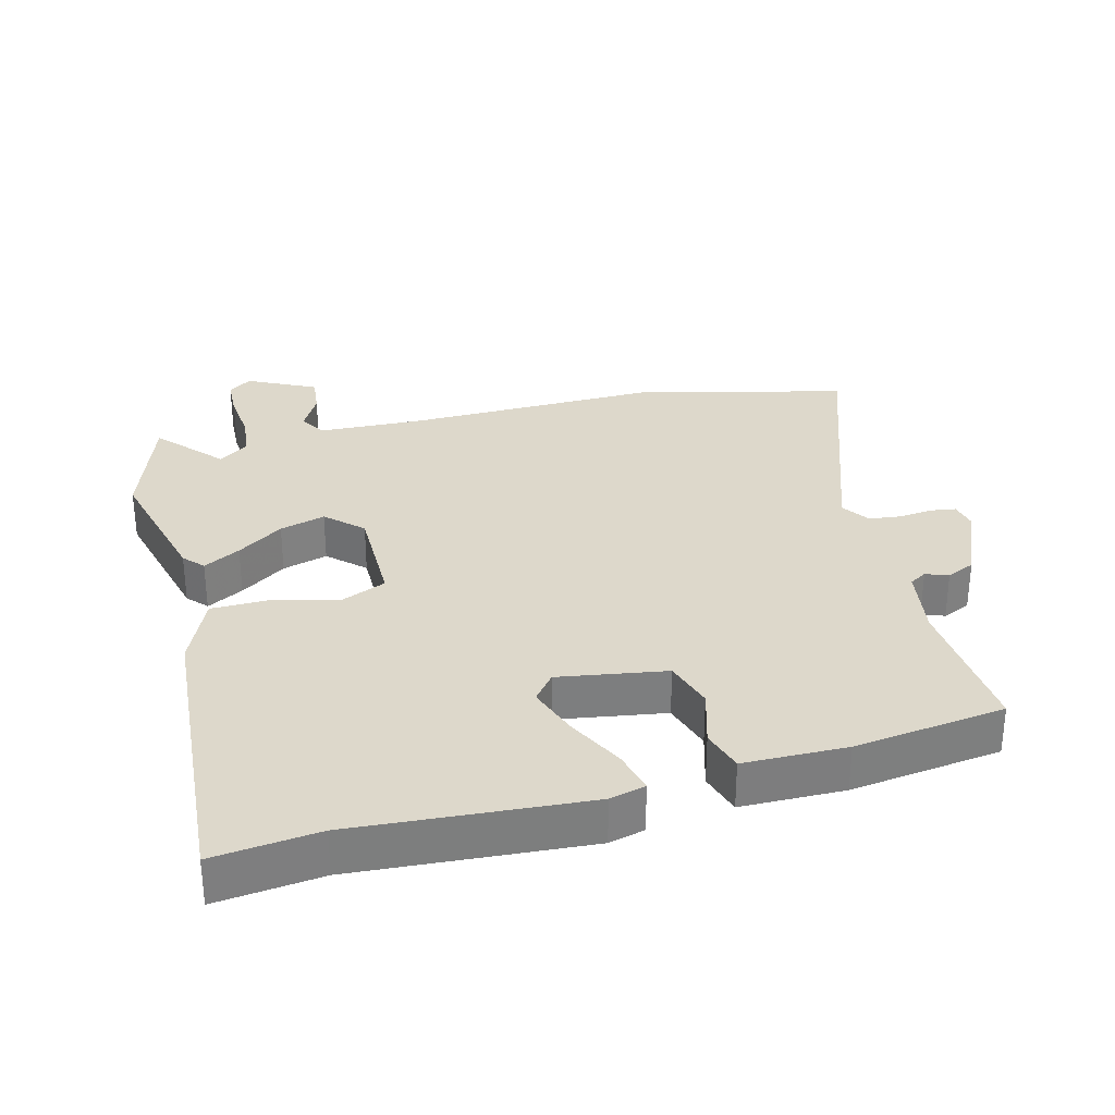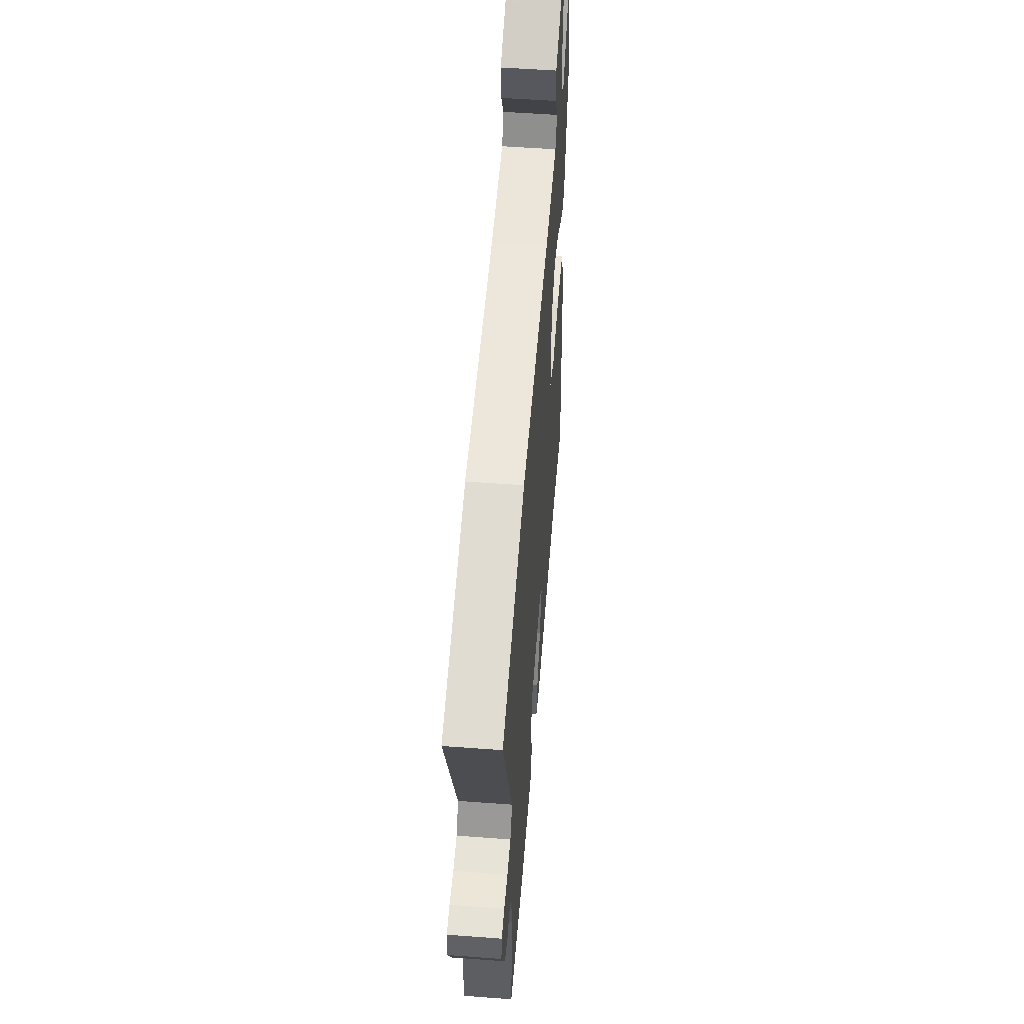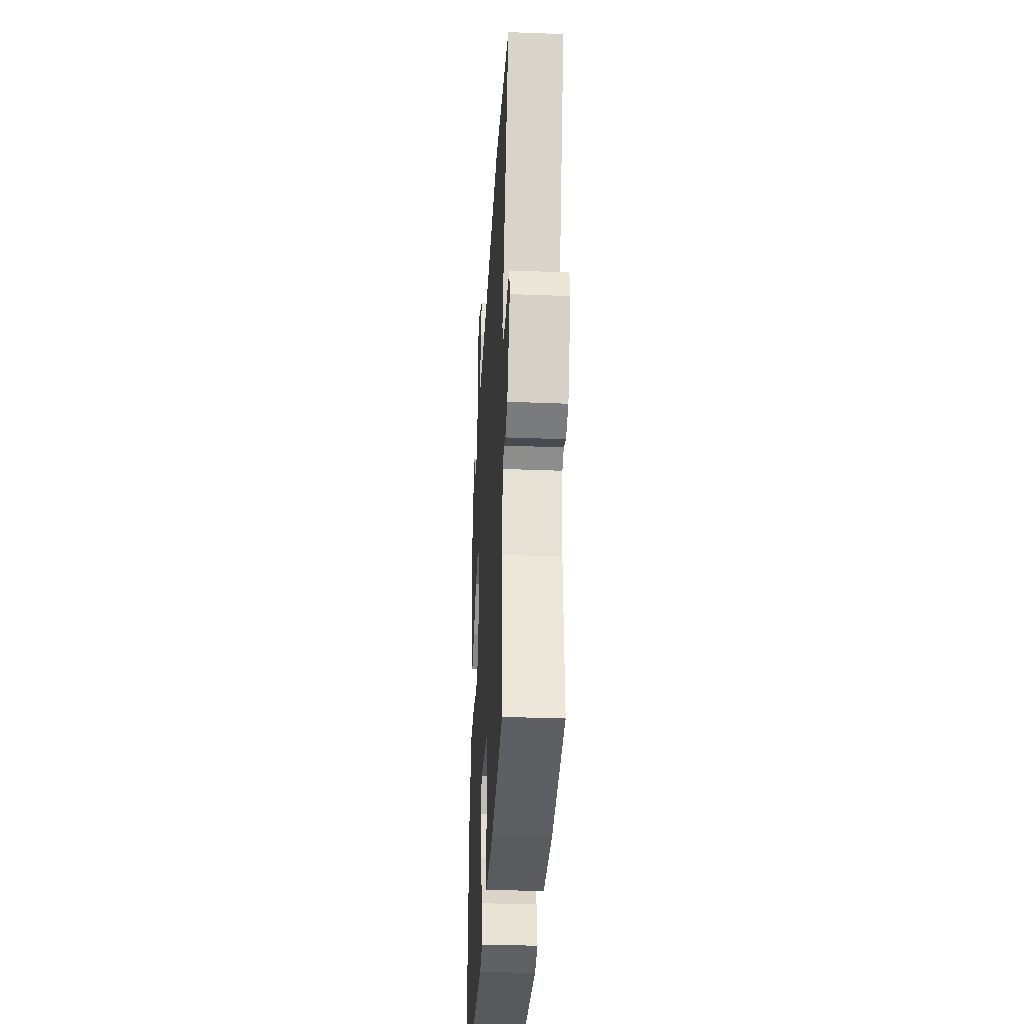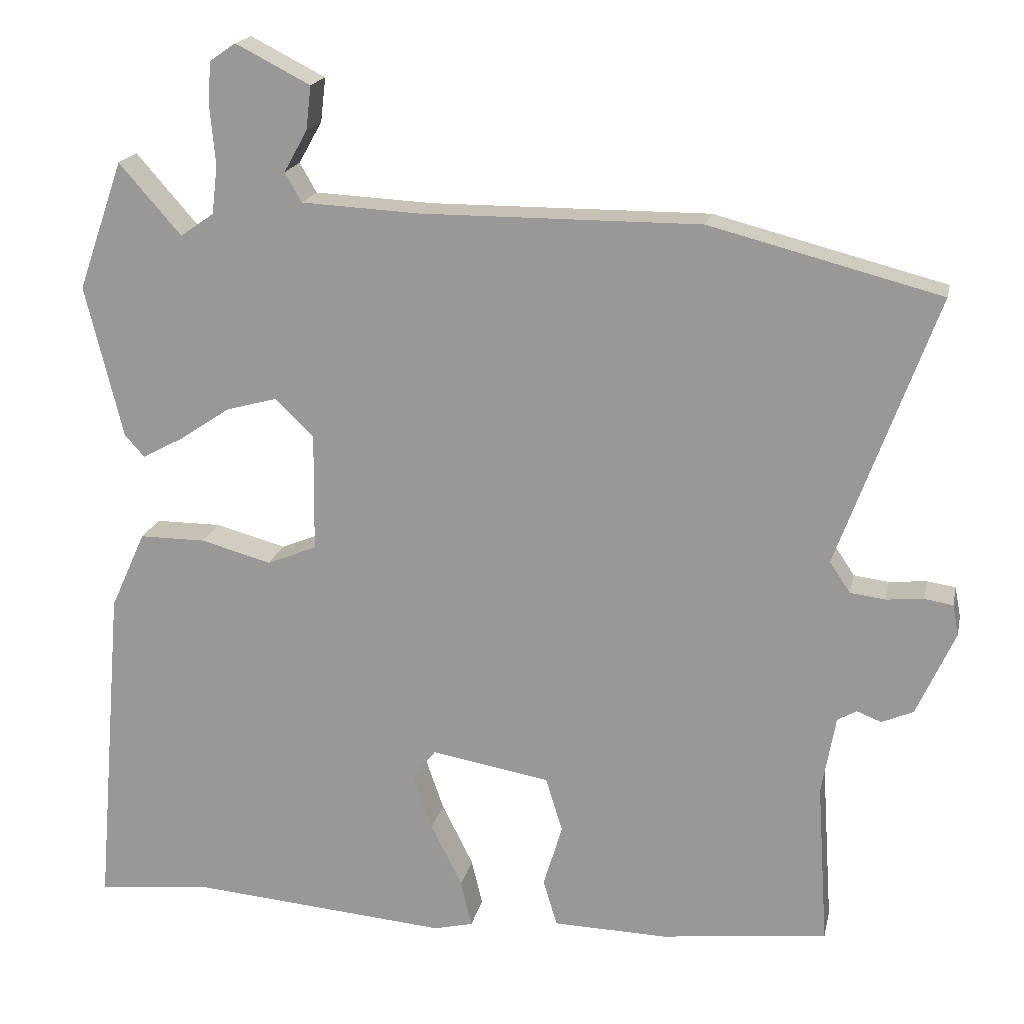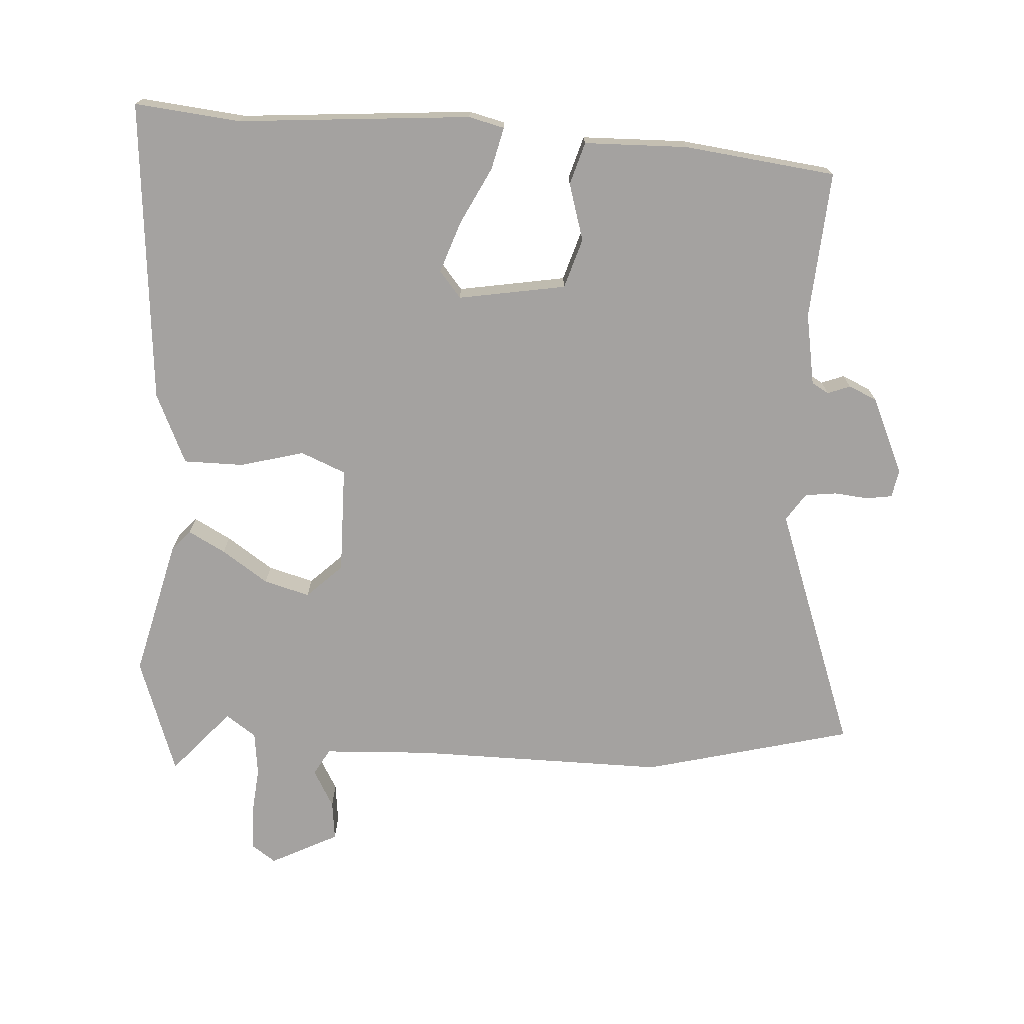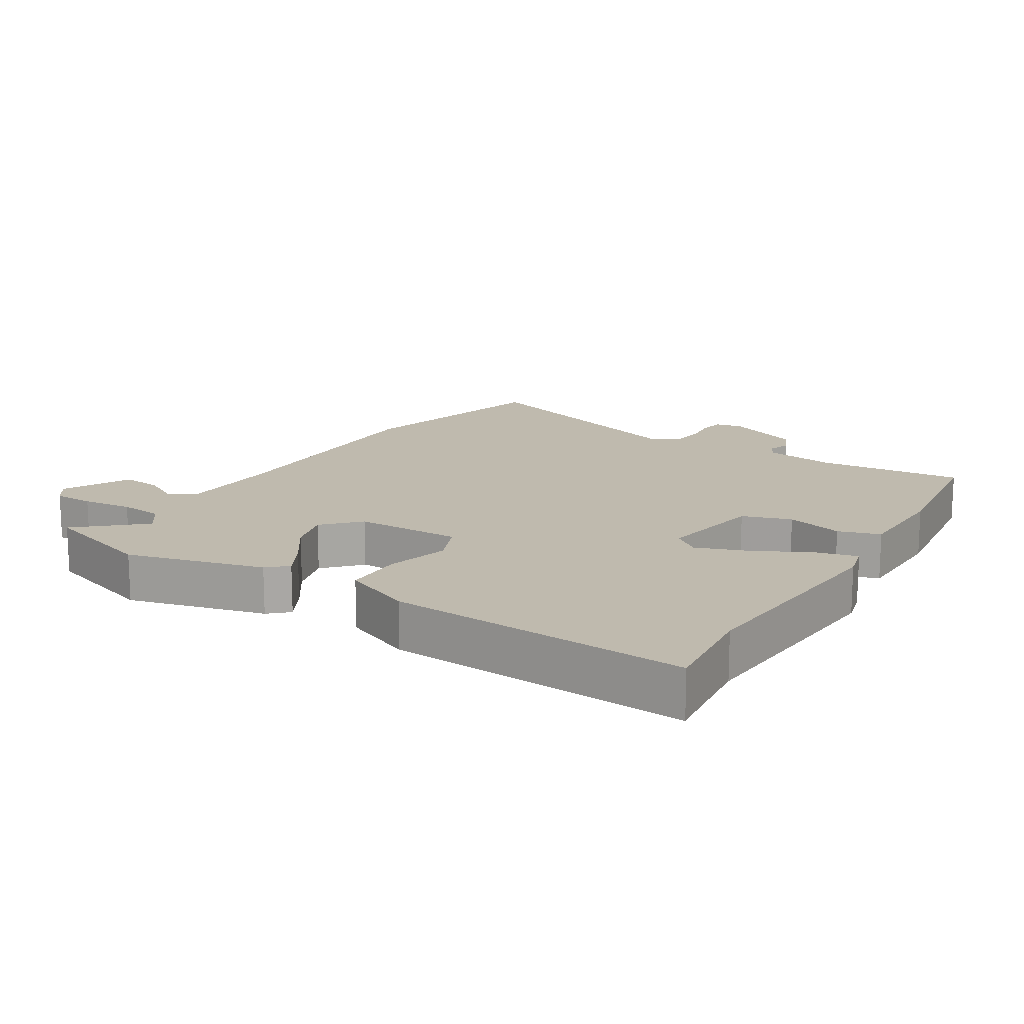
<metadata>
{"format":"obj","ext":"obj","renderer":"f3d","projection":"perspective","resolution":1024,"background":"white","views":[{"elev":31.1,"azim":164.8,"up":"+Y"},{"elev":54.3,"azim":-85.5,"up":"+Z"},{"elev":-34.4,"azim":-93.0,"up":"+Z"},{"elev":18.6,"azim":-168.0,"up":"+Z"},{"elev":-72.7,"azim":176.3,"up":"+Y"},{"elev":15.5,"azim":121.1,"up":"+Y"}]}
</metadata>
<code>
v -0.527 0.07 -0.467
v -0.512 0.07 -0.244
v -0.531 0.07 -0.136
v -0.557 0.07 -0.121
v -0.591 0.07 -0.134
v -0.634 0.07 -0.115
v -0.686 0.07 0.001
v -0.678 0.07 0.043
v -0.639 0.07 0.049
v -0.588 0.07 0.044
v -0.54 0.07 0.05
v -0.512 0.07 0.092
v -0.647 0.07 0.462
v -0.332 0.07 0.543
v 0.049 0.07 0.541
v 0.211 0.07 0.549
v 0.234 0.07 0.589
v 0.202 0.07 0.646
v 0.195 0.07 0.706
v 0.297 0.07 0.758
v 0.333 0.07 0.733
v 0.336 0.07 0.671
v 0.329 0.07 0.594
v 0.337 0.07 0.528
v 0.383 0.07 0.496
v 0.468 0.07 0.593
v 0.53 0.07 0.416
v 0.479 0.07 0.207
v 0.452 0.07 0.177
v 0.396 0.07 0.207
v 0.326 0.07 0.254
v 0.257 0.07 0.273
v 0.204 0.07 0.222
v 0.206 0.07 0.06
v 0.274 0.07 0.032
v 0.37 0.07 0.058
v 0.461 0.07 0.058
v 0.509 0.07 -0.048
v 0.548 0.07 -0.505
v 0.389 0.07 -0.489
v 0.038 0.07 -0.518
v -0.016 0.07 -0.505
v -0.001 0.07 -0.441
v 0.042 0.07 -0.355
v 0.069 0.07 -0.277
v 0.036 0.07 -0.237
v -0.126 0.07 -0.265
v -0.149 0.07 -0.34
v -0.123 0.07 -0.426
v -0.142 0.07 -0.49
v -0.298 0.07 -0.494
v -0.527 0 -0.467
v -0.512 0 -0.244
v -0.531 0 -0.136
v -0.557 0 -0.121
v -0.591 0 -0.134
v -0.634 0 -0.115
v -0.686 0 0.001
v -0.678 0 0.043
v -0.639 0 0.049
v -0.588 0 0.044
v -0.54 0 0.05
v -0.512 0 0.092
v -0.647 0 0.462
v -0.332 0 0.543
v 0.049 0 0.541
v 0.211 0 0.549
v 0.234 0 0.589
v 0.202 0 0.646
v 0.195 0 0.706
v 0.297 0 0.758
v 0.333 0 0.733
v 0.336 0 0.671
v 0.329 0 0.594
v 0.337 0 0.528
v 0.383 0 0.496
v 0.468 0 0.593
v 0.53 0 0.416
v 0.479 0 0.207
v 0.452 0 0.177
v 0.396 0 0.207
v 0.326 0 0.254
v 0.257 0 0.273
v 0.204 0 0.222
v 0.206 0 0.06
v 0.274 0 0.032
v 0.37 0 0.058
v 0.461 0 0.058
v 0.509 0 -0.048
v 0.548 0 -0.505
v 0.389 0 -0.489
v 0.038 0 -0.518
v -0.016 0 -0.505
v -0.001 0 -0.441
v 0.042 0 -0.355
v 0.069 0 -0.277
v 0.036 0 -0.237
v -0.126 0 -0.265
v -0.149 0 -0.34
v -0.123 0 -0.426
v -0.142 0 -0.49
v -0.298 0 -0.494
f 48 49 50 51
f 47 48 51 1
f 41 42 43 44
f 40 41 44 45
f 39 40 45 46
f 35 36 37 38
f 35 38 39 46
f 28 29 30 31
f 26 27 28 31
f 25 26 31 32
f 24 25 32 33
f 20 21 22 23
f 20 23 24 33
f 17 18 19 20
f 12 13 14 15
f 11 12 15 16
f 7 8 9 10
f 7 10 11
f 4 5 6 7
f 3 4 7 11
f 2 3 11 16
f 47 1 2 16
f 34 35 46 47
f 33 34 47
f 17 20 33
f 16 17 33 47
f 102 101 100 99
f 52 102 99 98
f 95 94 93 92
f 96 95 92 91
f 97 96 91 90
f 89 88 87 86
f 97 90 89 86
f 82 81 80 79
f 82 79 78 77
f 83 82 77 76
f 84 83 76 75
f 74 73 72 71
f 84 75 74 71
f 71 70 69 68
f 66 65 64 63
f 67 66 63 62
f 61 60 59 58
f 62 61 58
f 58 57 56 55
f 62 58 55 54
f 67 62 54 53
f 67 53 52 98
f 98 97 86 85
f 98 85 84
f 84 71 68
f 98 84 68 67
f 1 52 53 2
f 2 53 54 3
f 3 54 55 4
f 4 55 56 5
f 5 56 57 6
f 6 57 58 7
f 7 58 59 8
f 8 59 60 9
f 9 60 61 10
f 10 61 62 11
f 11 62 63 12
f 12 63 64 13
f 13 64 65 14
f 14 65 66 15
f 15 66 67 16
f 16 67 68 17
f 17 68 69 18
f 18 69 70 19
f 19 70 71 20
f 20 71 72 21
f 21 72 73 22
f 22 73 74 23
f 23 74 75 24
f 24 75 76 25
f 25 76 77 26
f 26 77 78 27
f 27 78 79 28
f 28 79 80 29
f 29 80 81 30
f 30 81 82 31
f 31 82 83 32
f 32 83 84 33
f 33 84 85 34
f 34 85 86 35
f 35 86 87 36
f 36 87 88 37
f 37 88 89 38
f 38 89 90 39
f 39 90 91 40
f 40 91 92 41
f 41 92 93 42
f 42 93 94 43
f 43 94 95 44
f 44 95 96 45
f 45 96 97 46
f 46 97 98 47
f 47 98 99 48
f 48 99 100 49
f 49 100 101 50
f 50 101 102 51
f 51 102 52 1

</code>
